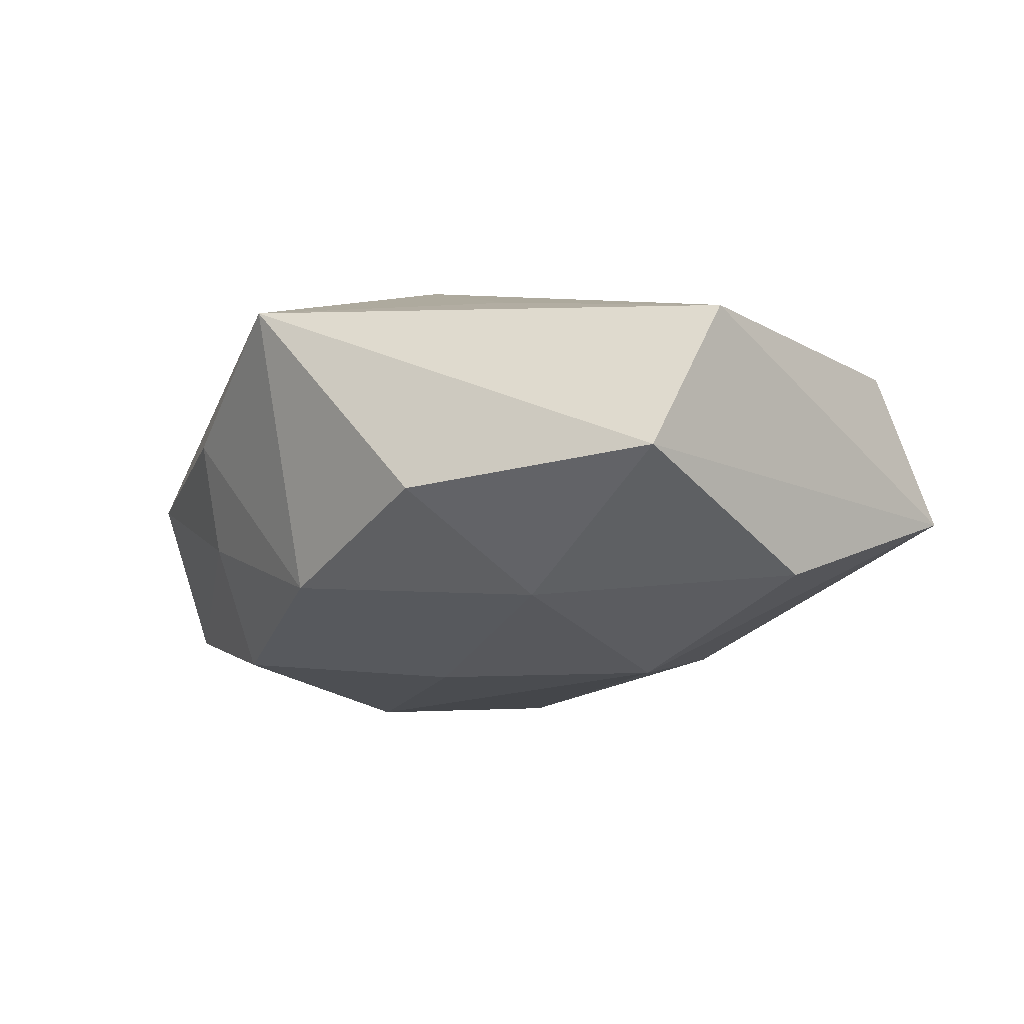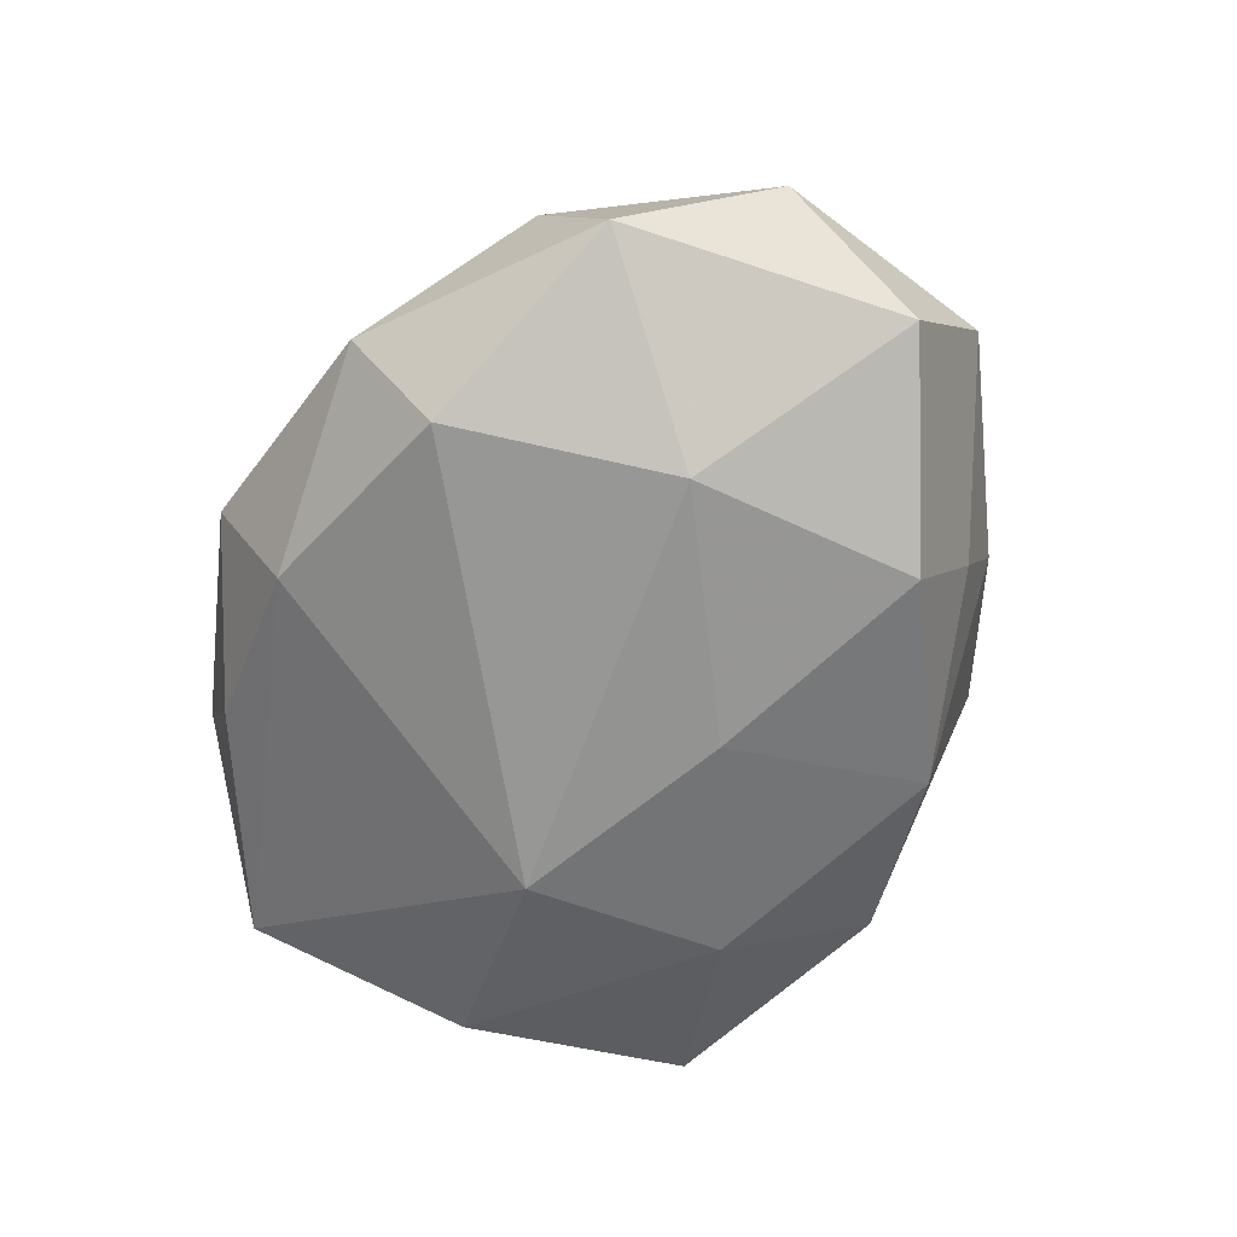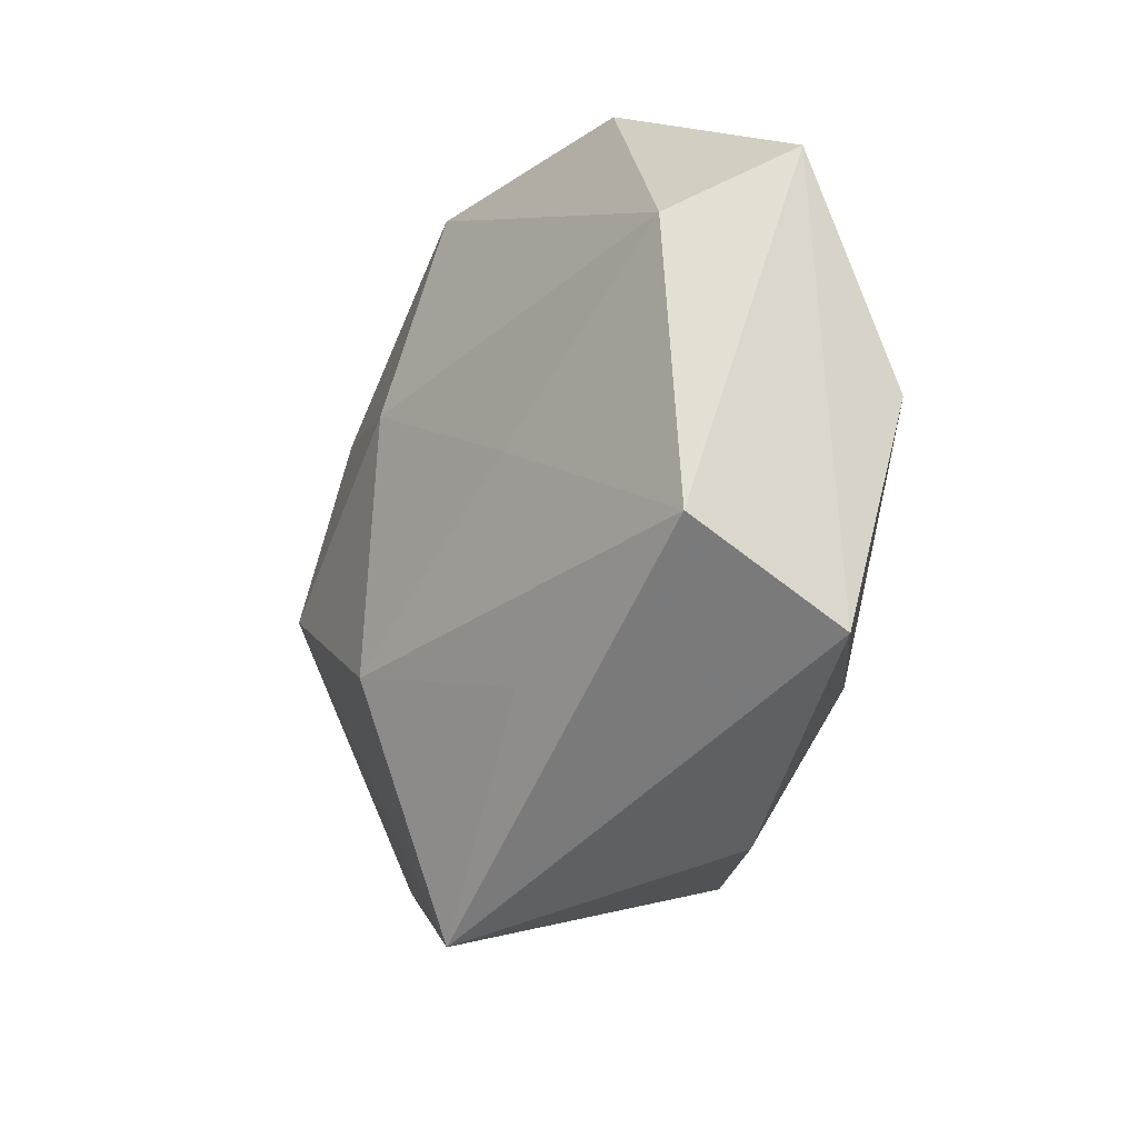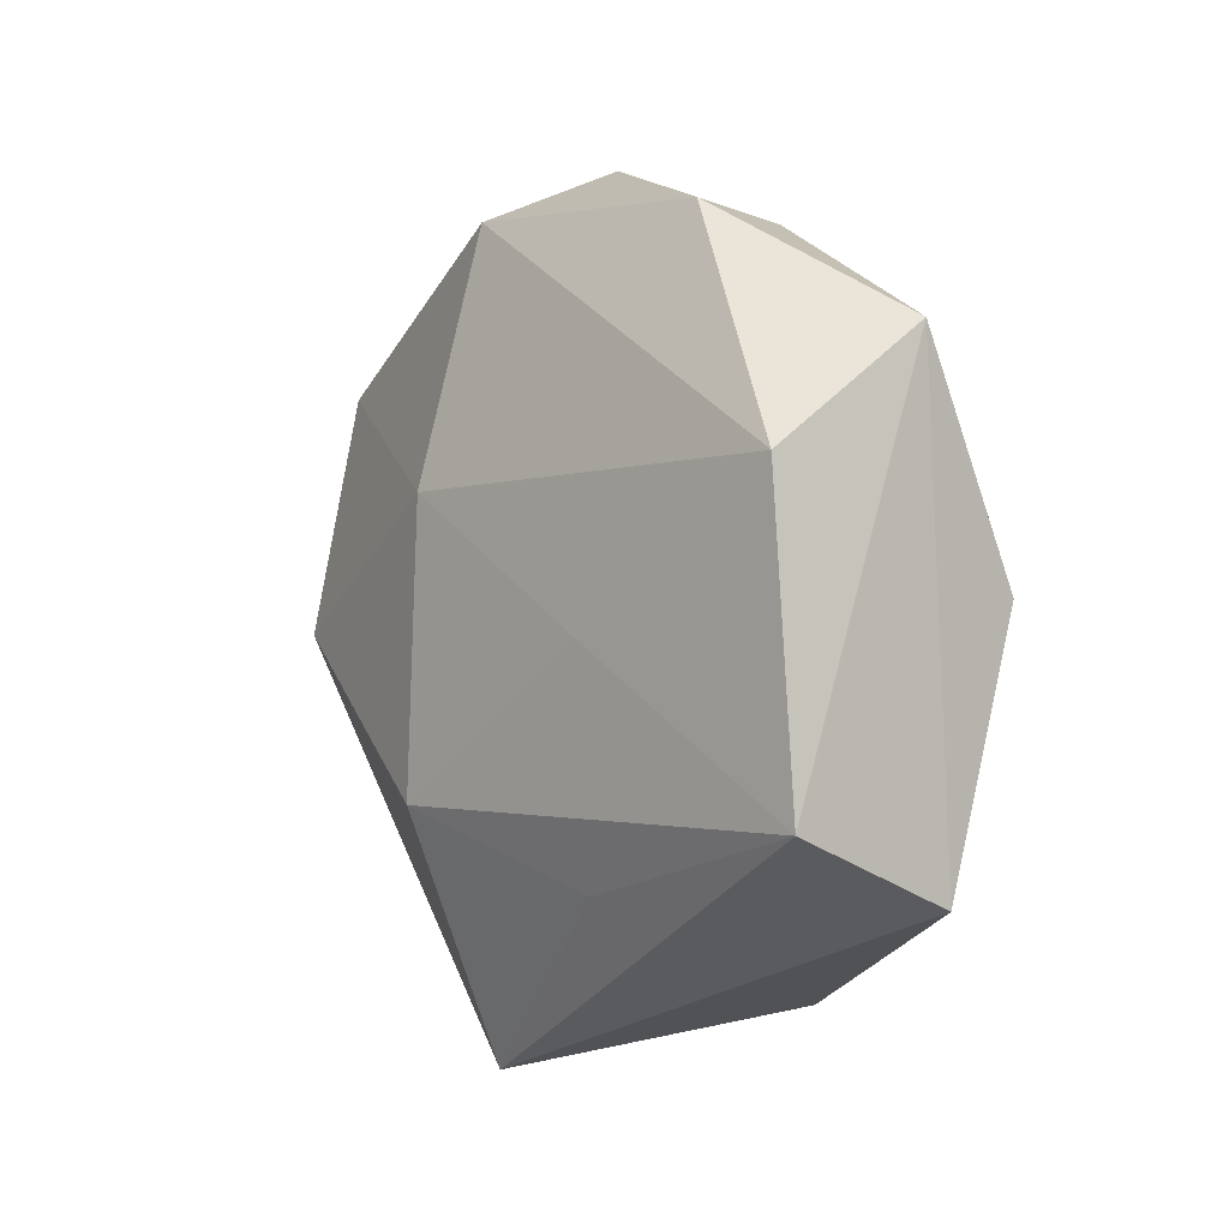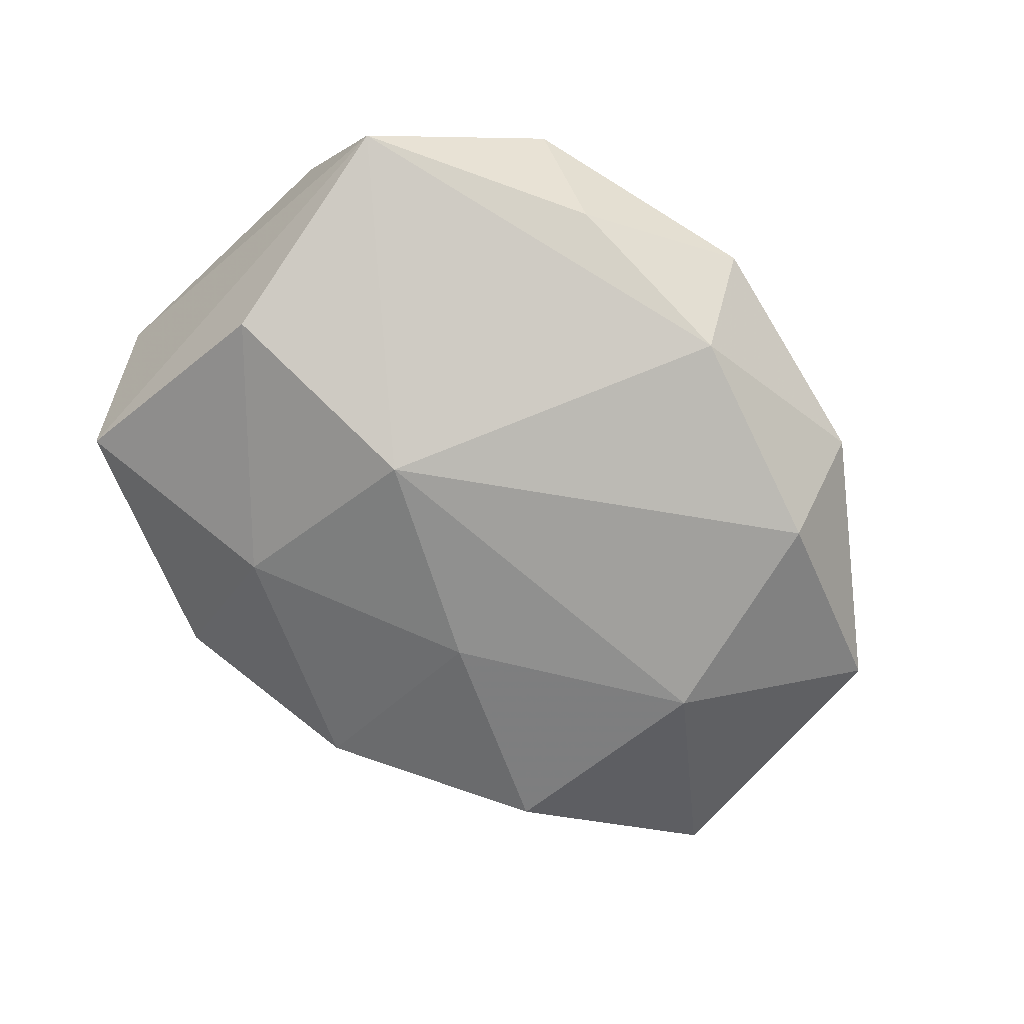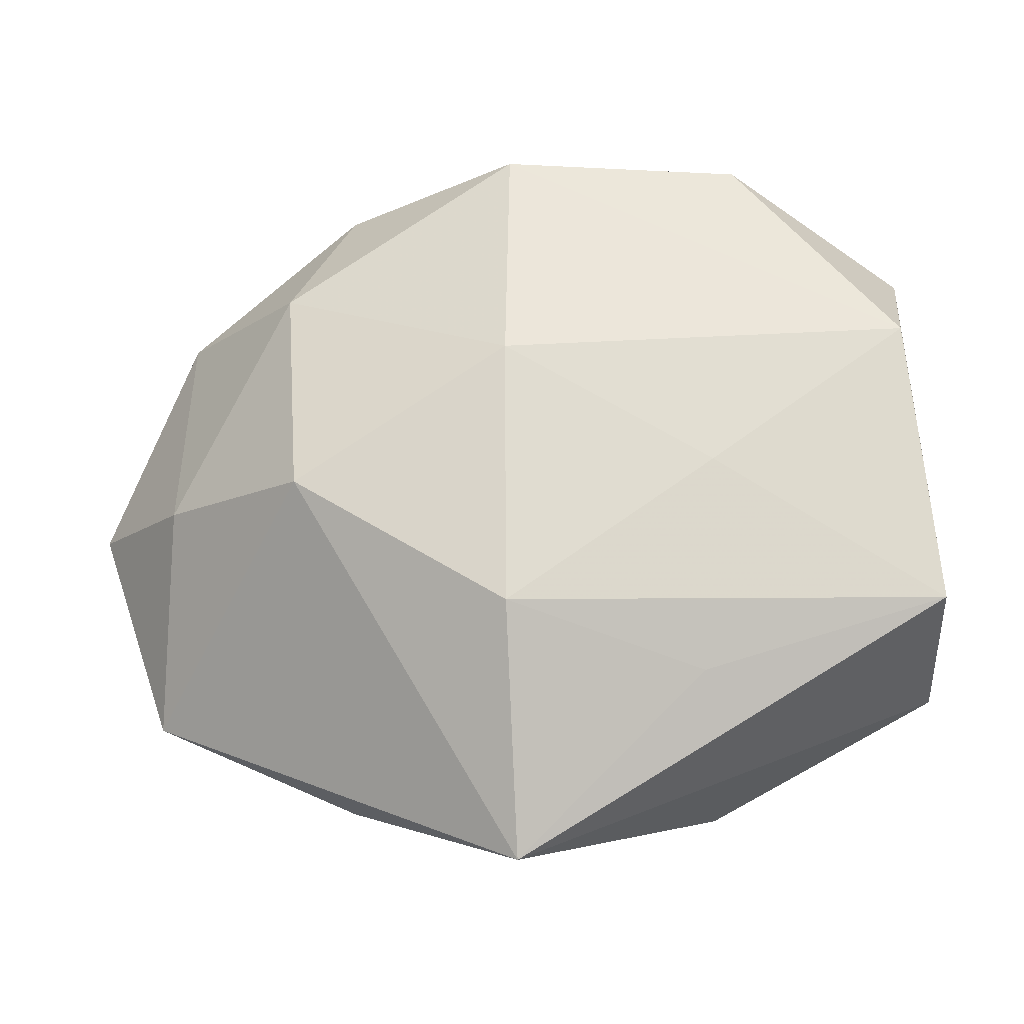
<metadata>
{"format":"obj","ext":"obj","renderer":"f3d","projection":"perspective","resolution":1024,"background":"white","views":[{"elev":-17.6,"azim":47.4,"up":"+Z"},{"elev":-63.6,"azim":-108.2,"up":"+Z"},{"elev":-22.7,"azim":69.0,"up":"+Y"},{"elev":3.2,"azim":63.4,"up":"+Y"},{"elev":-66.7,"azim":139.3,"up":"+Z"},{"elev":-16.9,"azim":11.9,"up":"+Y"}]}
</metadata>
<code>
v -0.00127 0.02719 -0.009875
v -0.001733 -0.008002 -0.01725
v 0.03352 0.02068 -0.004506
v -0.03528 0.01177 -0.007598
v -0.03023 0.01601 0.004367
v 0.01993 0.02907 0.004882
v -0.01598 -0.001945 0.01889
v -0.03536 -0.01192 -0.008498
v 0.01541 -0.02735 -0.007222
v -0.02955 -0.001576 0.01056
v 0.0172 -0.0147 -0.0144
v 0.002097 -0.01304 0.01867
v 0.01438 0.002308 -0.01798
v -0.0213 0.001105 -0.01613
v -0.01486 0.02681 0.006008
v 0.01418 0.02803 -0.004865
v 0.03459 -0.01775 -0.006019
v 0.01854 -0.0004253 0.01321
v 0.03684 -0.01172 0.006988
v -0.01856 0.01988 -0.01336
v 0.001484 -0.03297 0.01116
v 0.01725 -0.01799 0.01156
v -0.03931 -0.0009917 0.00108
v -0.03235 -0.01935 0.003417
v 0.001789 0.009228 0.01763
v 0.001049 0.02853 0.01224
v -0.001035 -0.02559 -0.01212
v -0.01666 -0.02367 -0.004925
v 0.03427 0.01214 0.007326
v -0.01907 0.02698 -0.003557
v 0.03207 0.002316 -0.01247
v -0.0002052 0.03284 0.0007062
v -0.01826 0.01612 0.01425
v -0.0143 -0.02754 0.003938
v -0.0184 -0.01791 -0.01475
f 11 31 17
f 13 31 11
f 20 1 13
f 30 20 4
f 1 20 30
f 6 29 3
f 3 31 13
f 13 1 3
f 3 29 19
f 3 19 17
f 17 31 3
f 28 35 27
f 12 19 18
f 19 29 18
f 17 19 21
f 8 35 28
f 28 24 8
f 14 20 13
f 35 8 14
f 4 20 14
f 14 8 4
f 5 30 4
f 5 10 33
f 1 30 32
f 9 11 17
f 9 27 11
f 17 21 9
f 9 21 27
f 12 18 25
f 25 18 29
f 24 10 23
f 4 8 23
f 23 8 24
f 23 5 4
f 10 5 23
f 34 24 28
f 34 21 24
f 28 27 34
f 27 21 34
f 22 19 12
f 12 21 22
f 22 21 19
f 2 14 13
f 35 14 2
f 13 11 2
f 11 27 2
f 2 27 35
f 15 32 30
f 15 5 33
f 30 5 15
f 16 3 1
f 1 32 16
f 6 3 16
f 16 32 6
f 12 25 7
f 7 25 33
f 33 10 7
f 7 21 12
f 7 10 24
f 24 21 7
f 33 25 26
f 26 15 33
f 26 29 6
f 26 25 29
f 6 32 26
f 32 15 26

</code>
